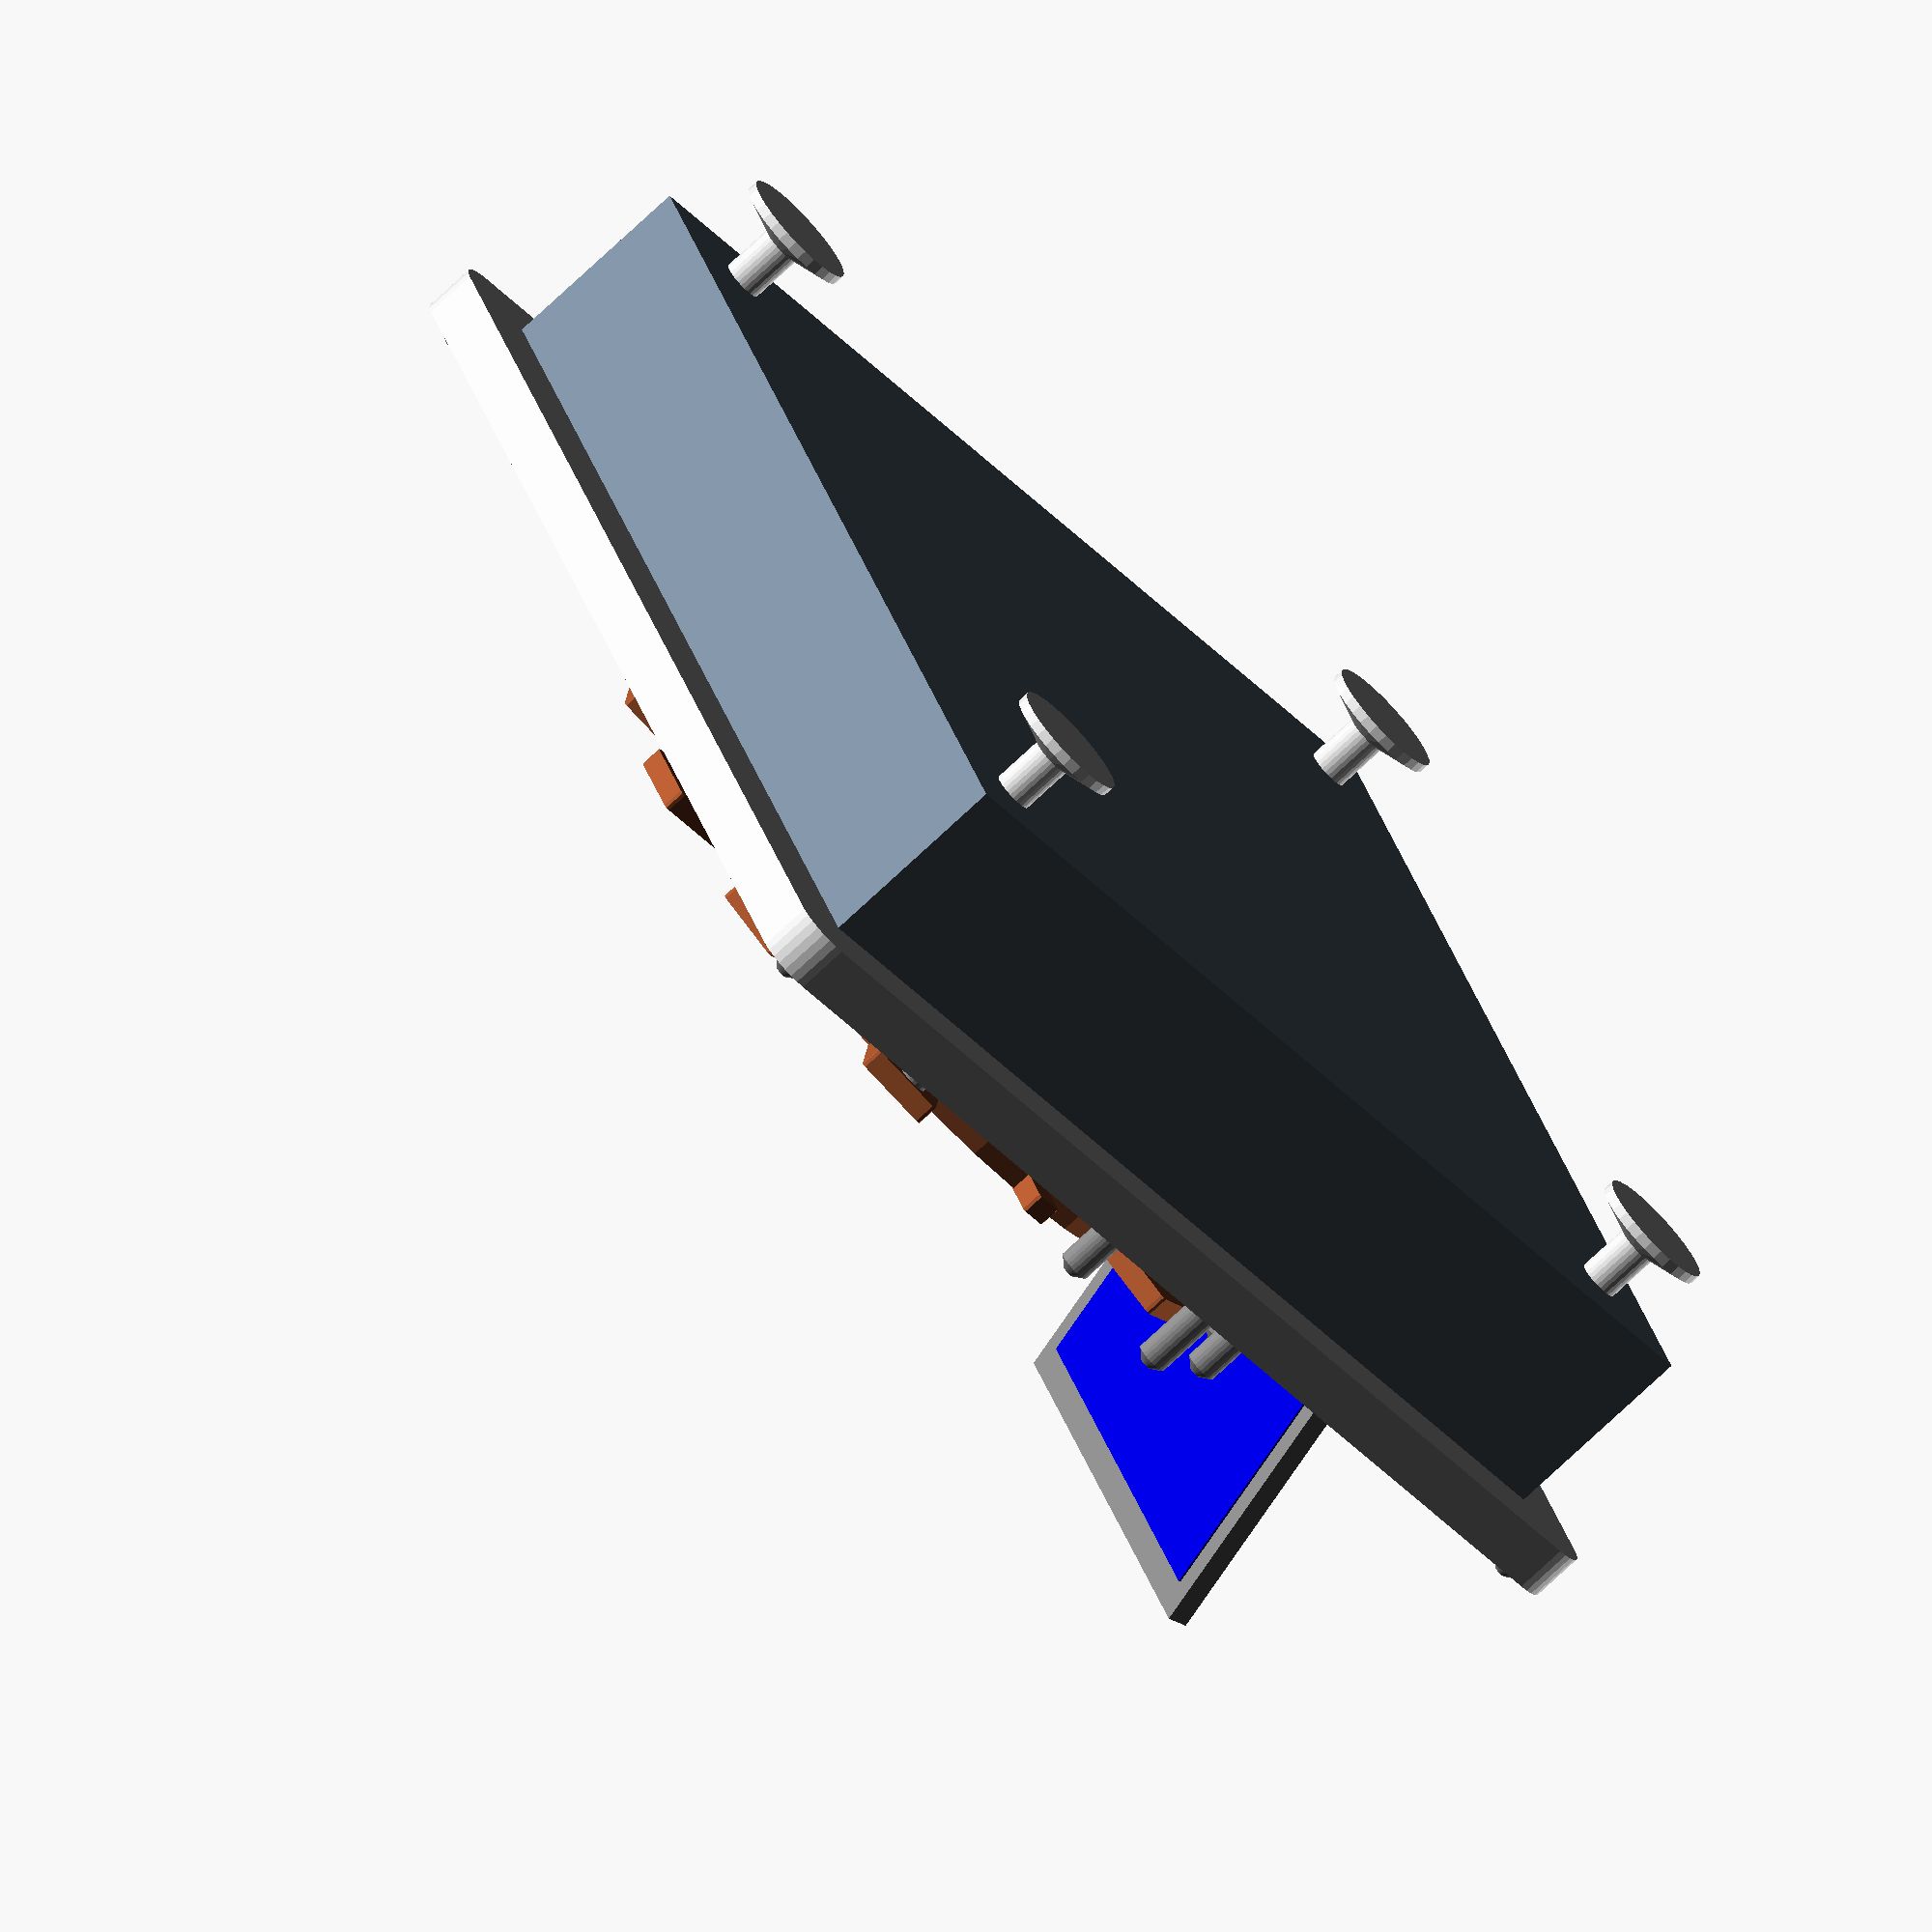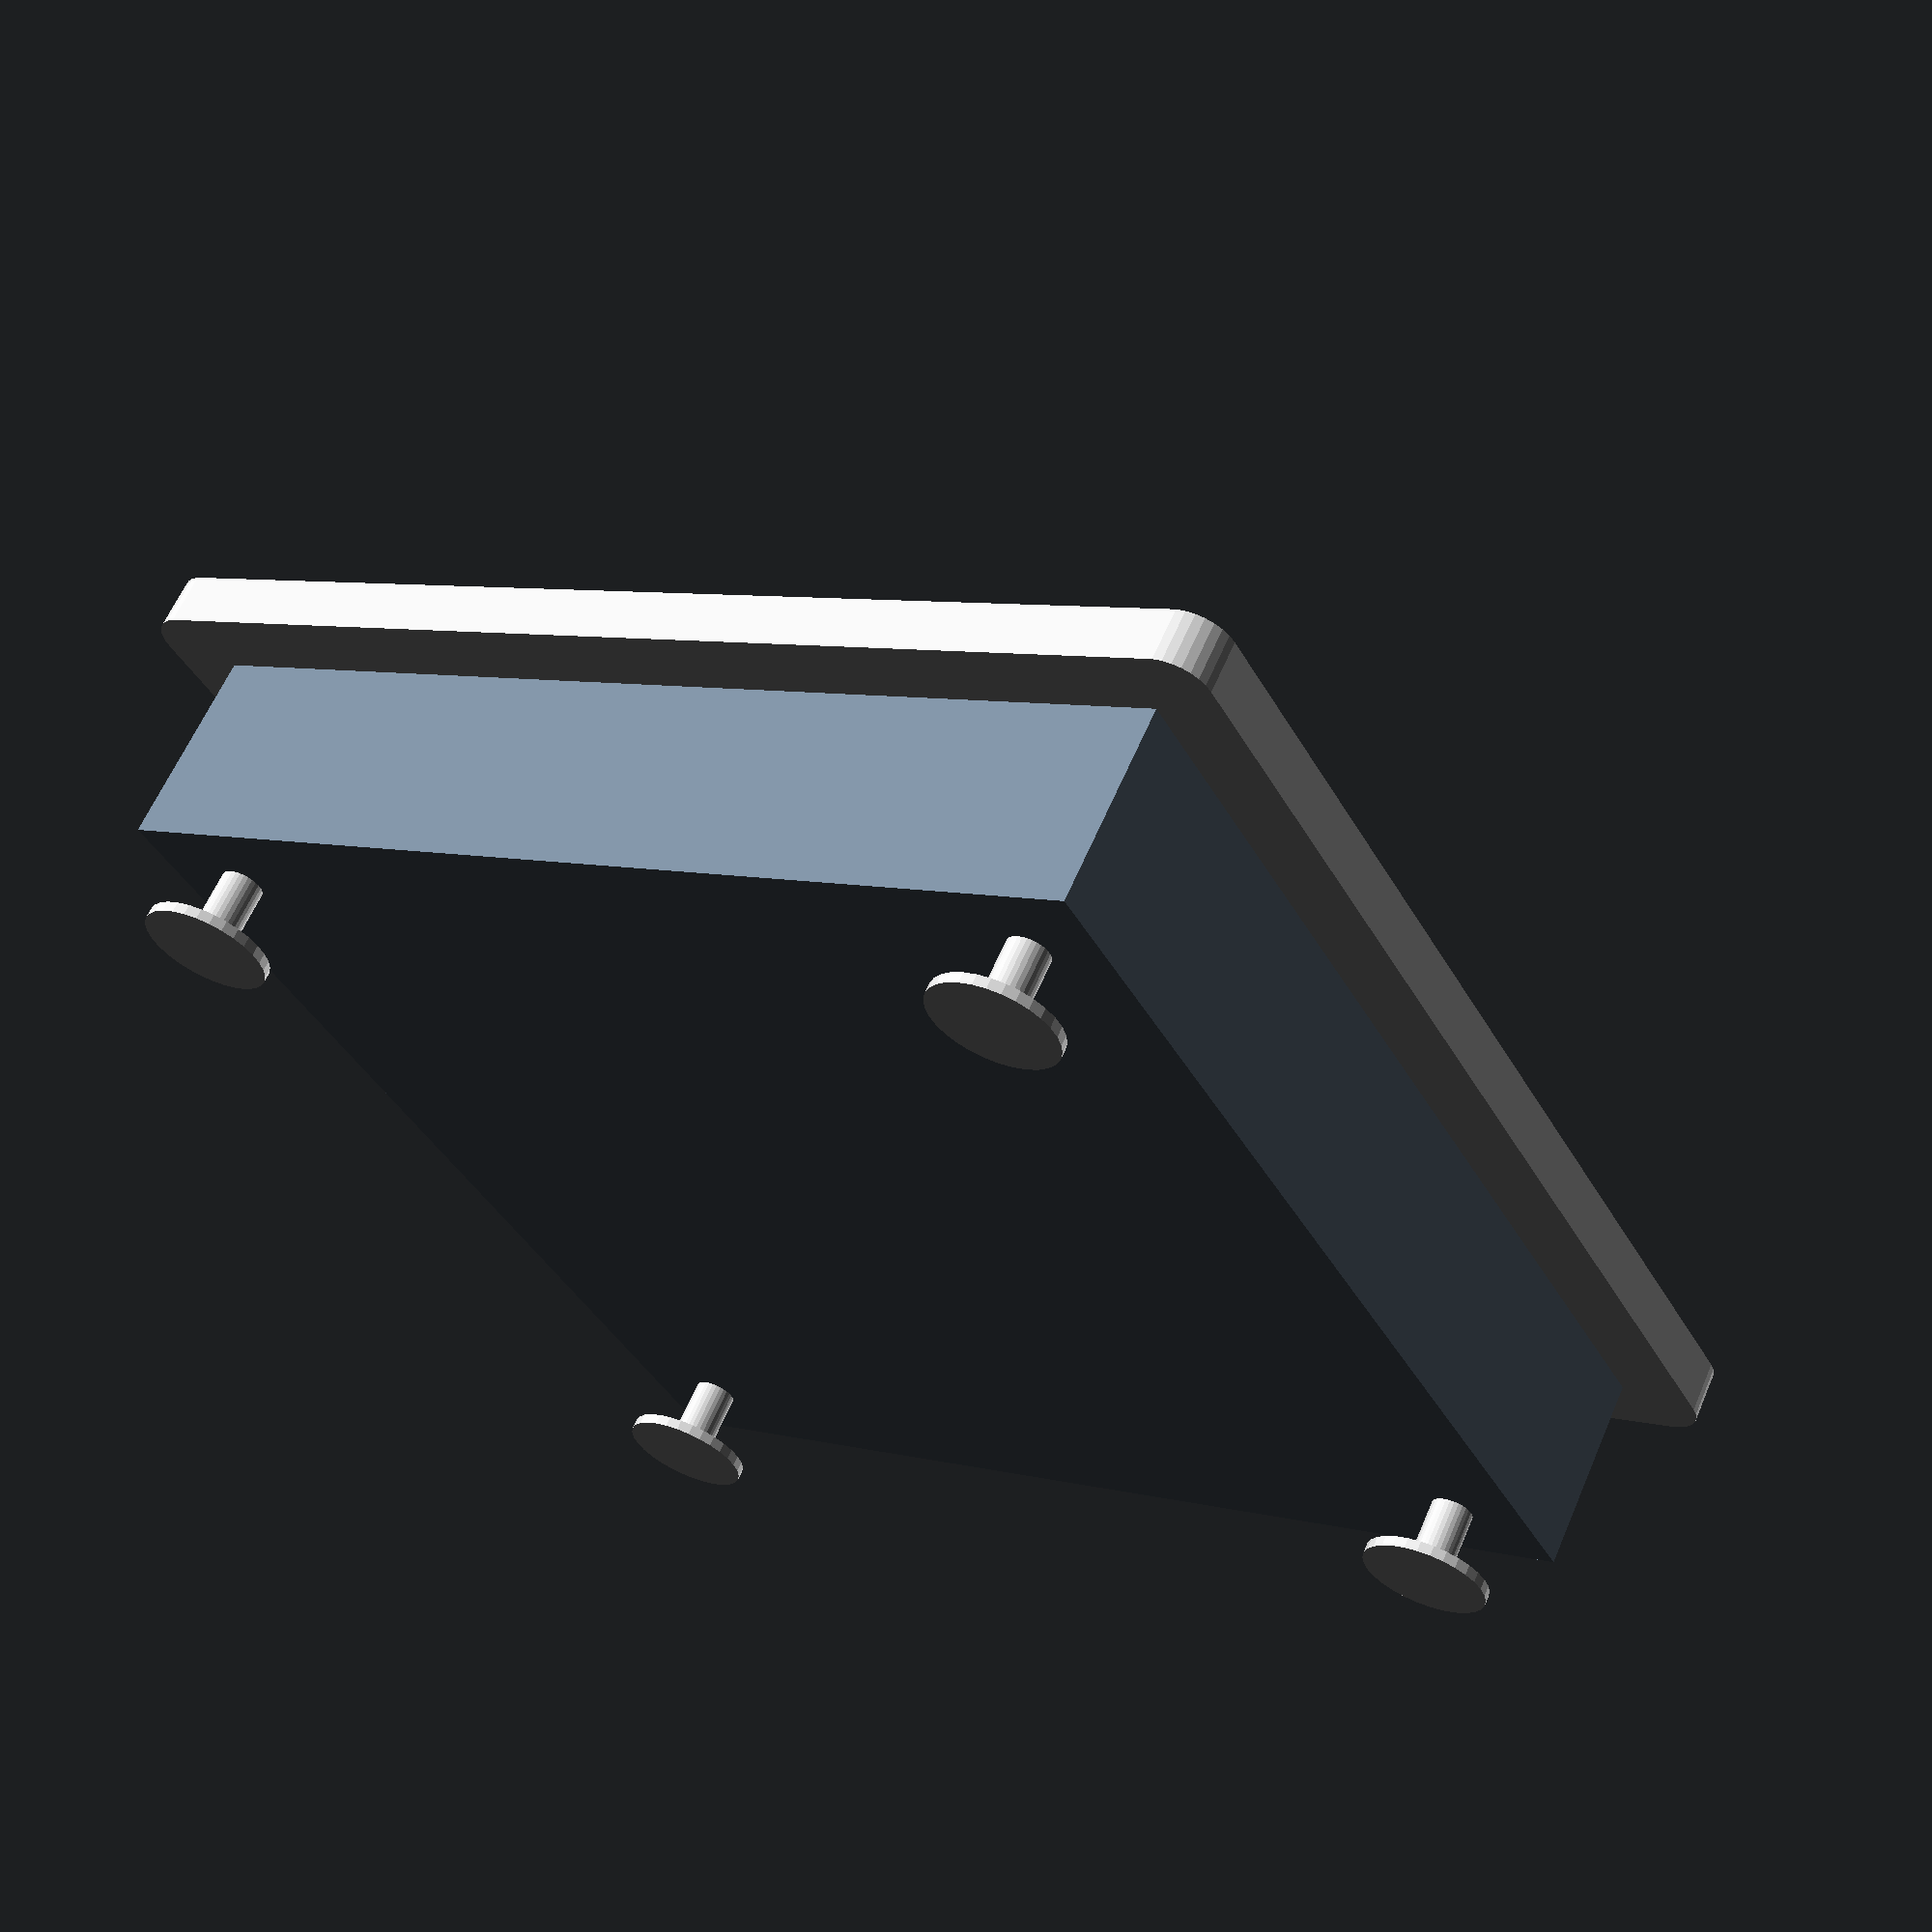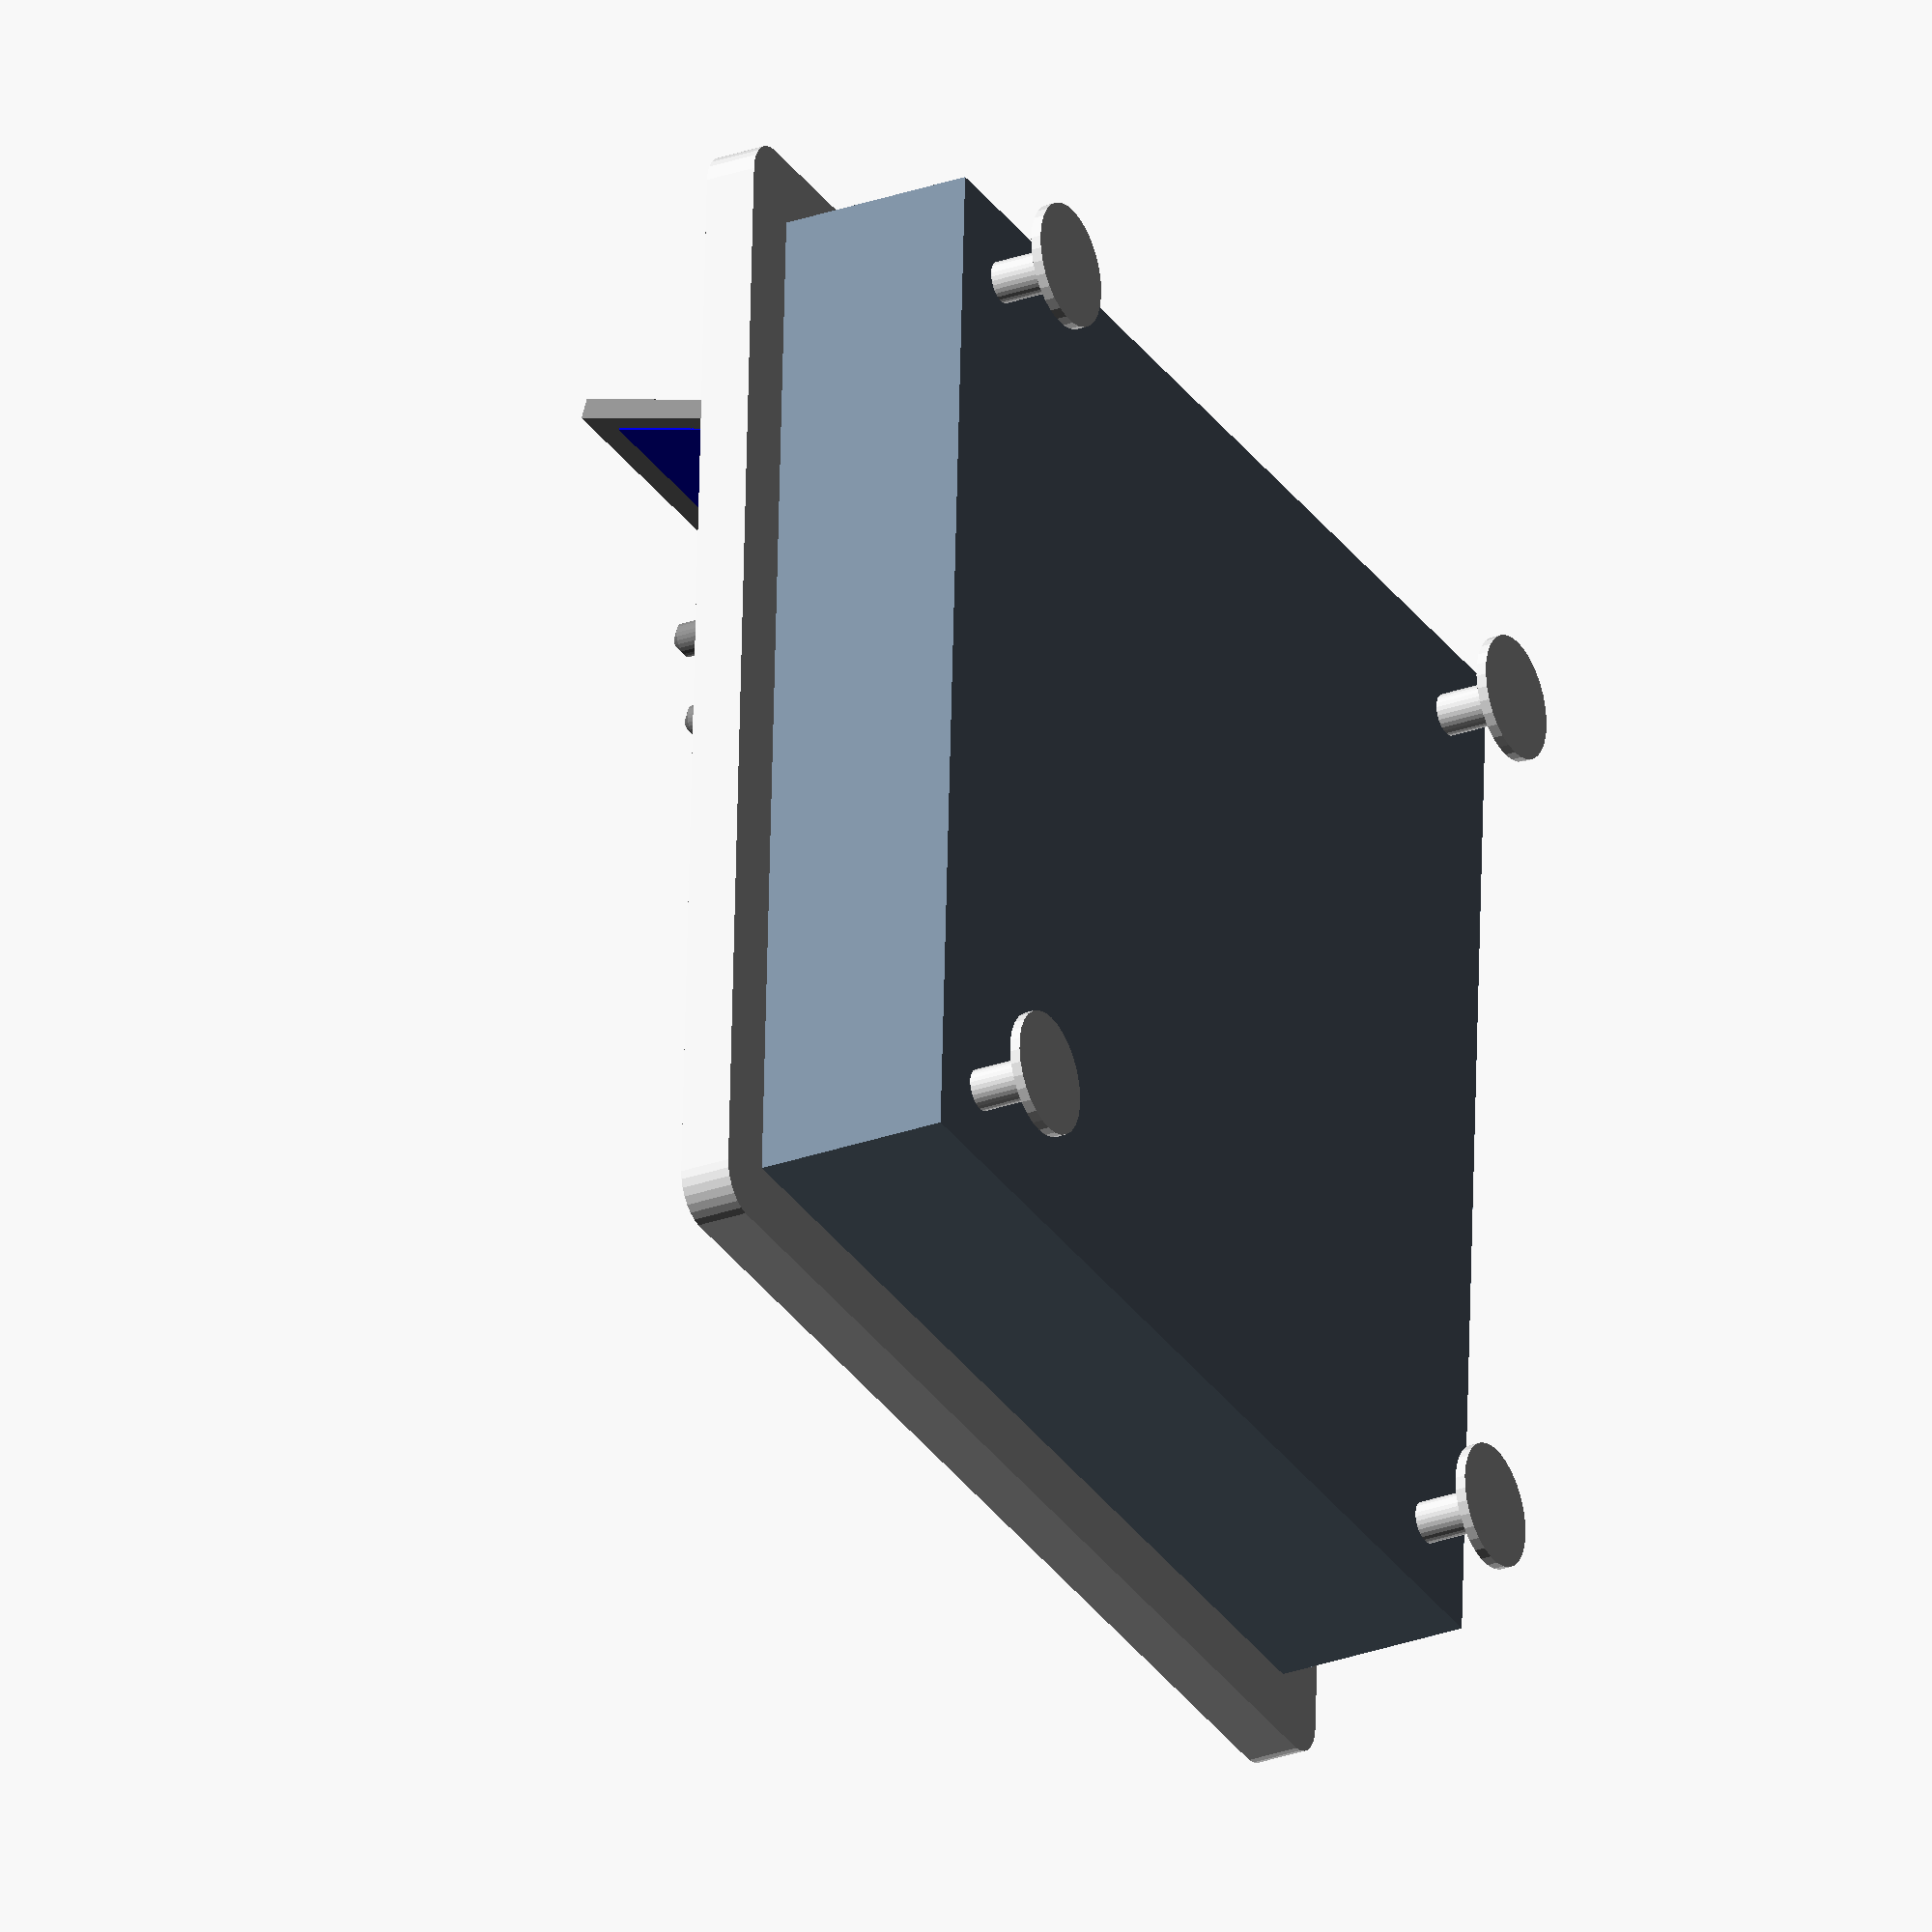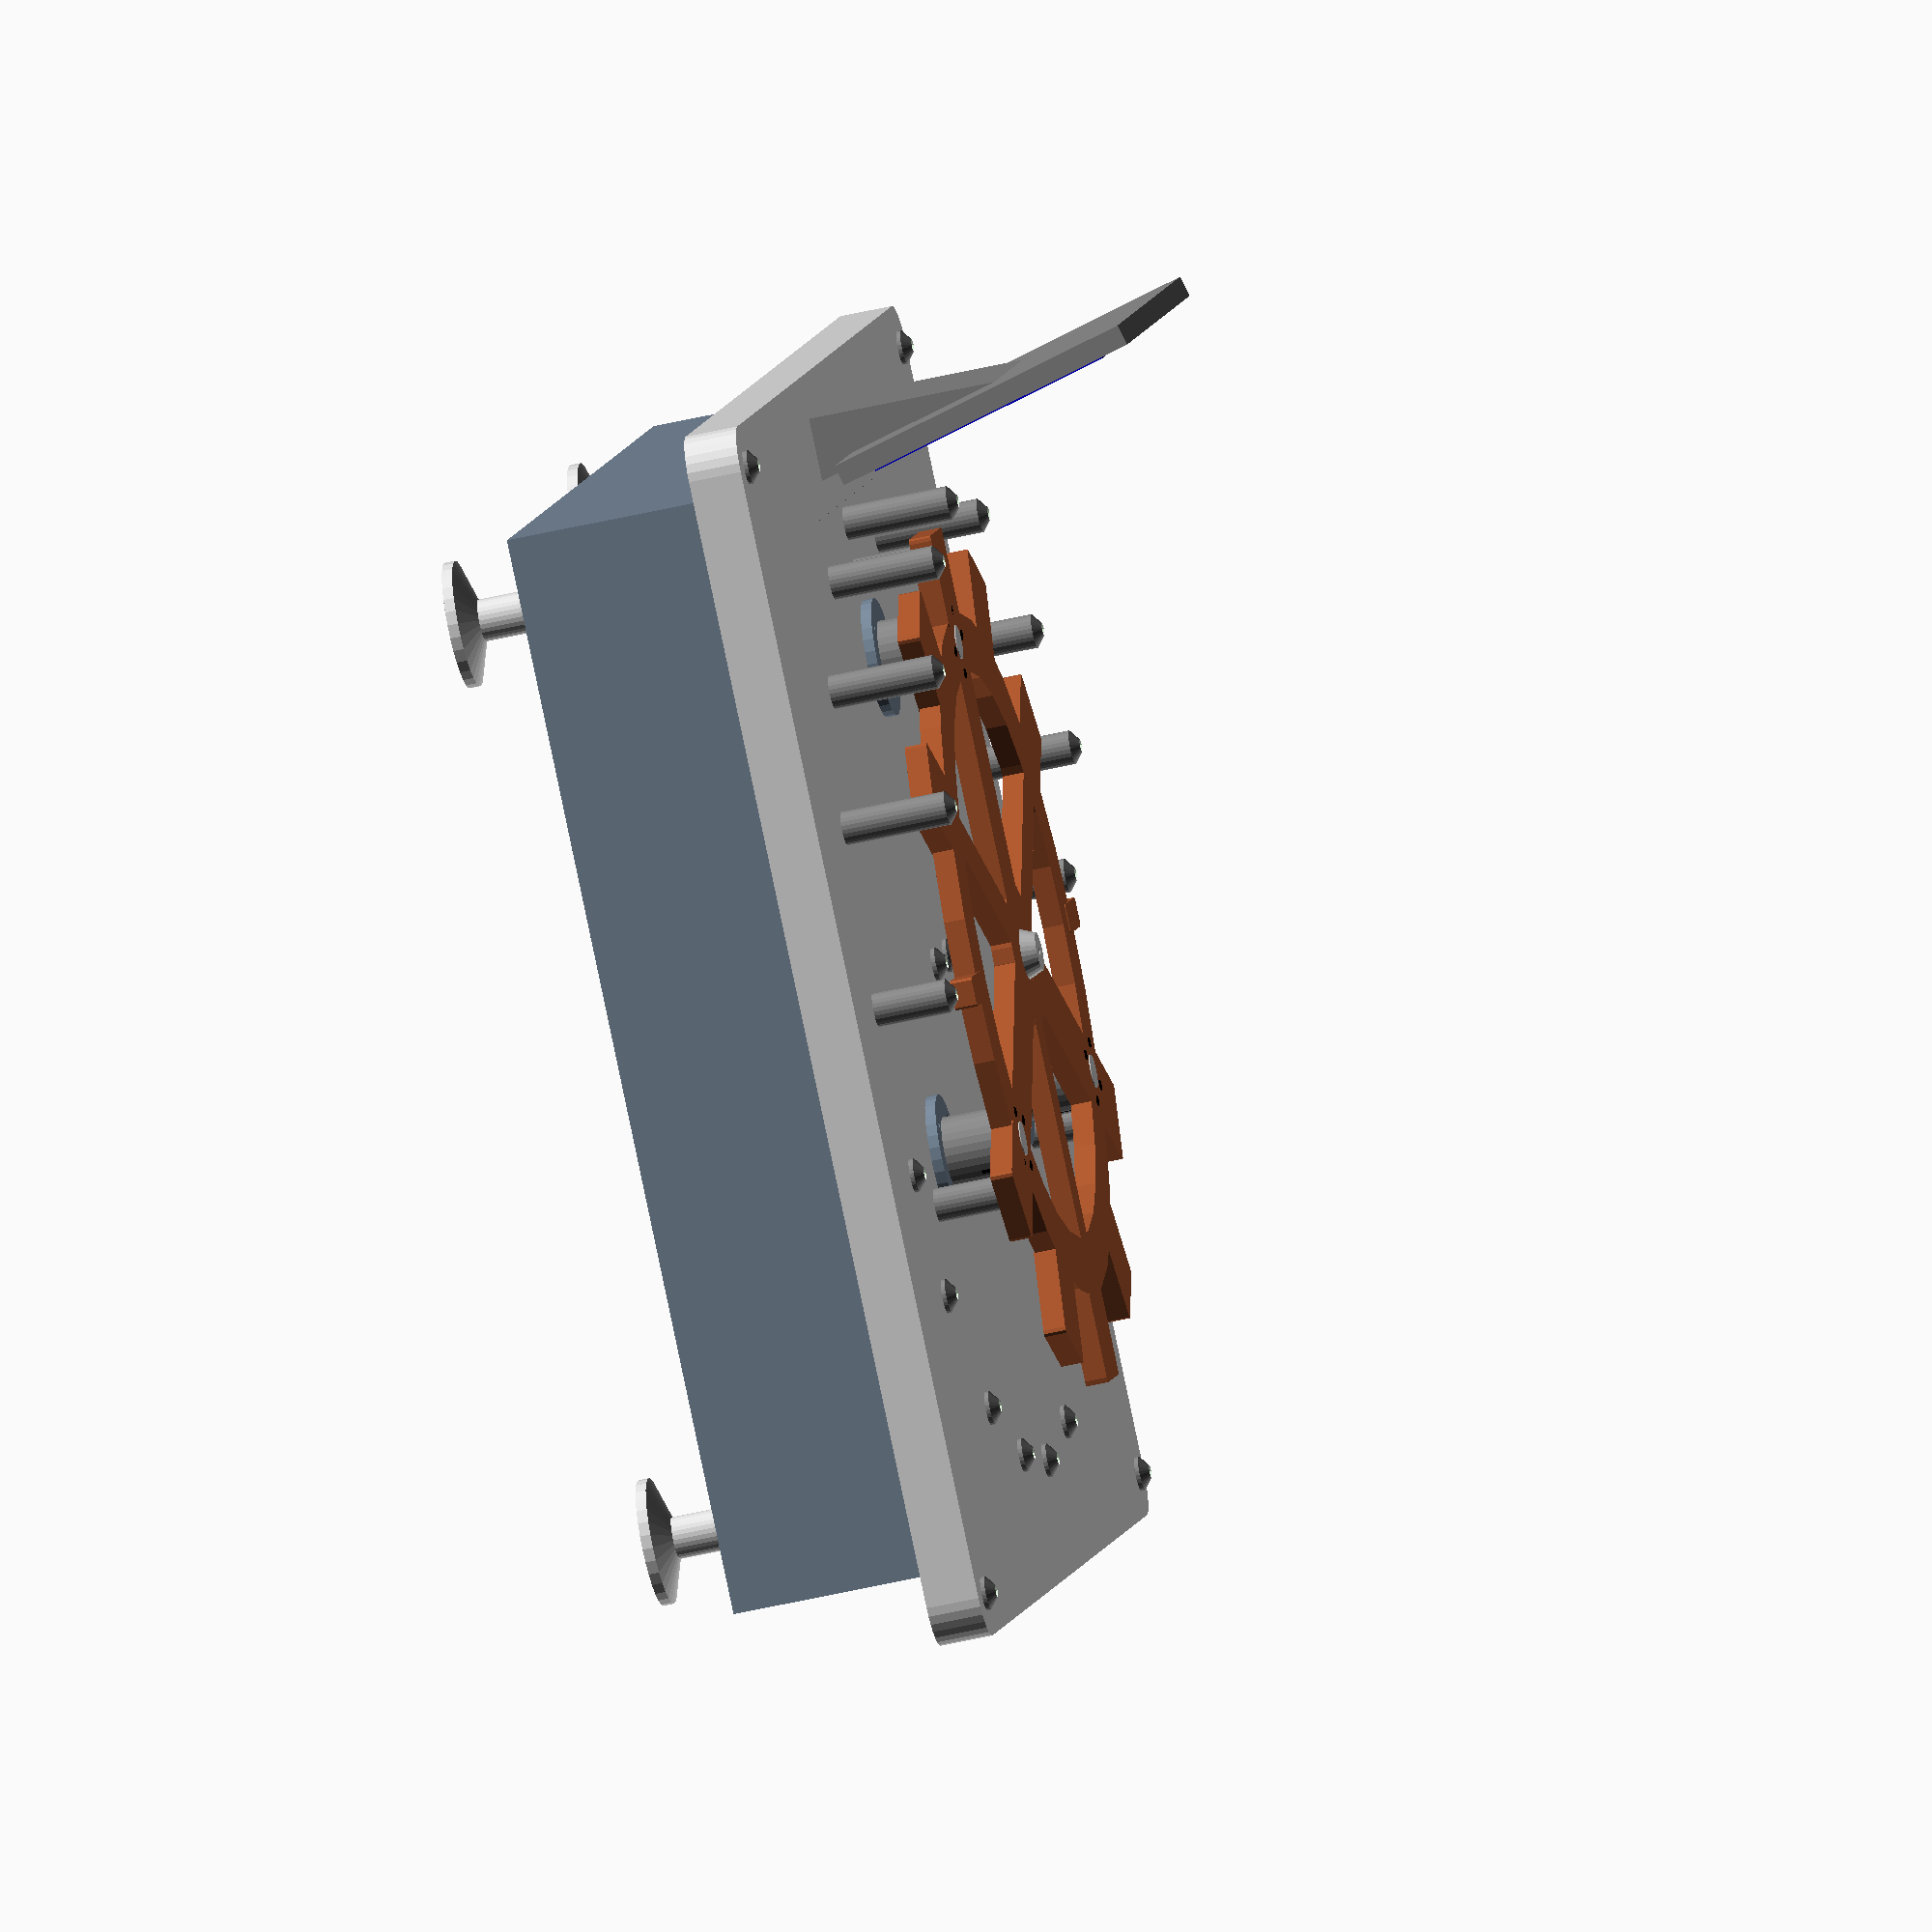
<openscad>
//工作台
color("Sienna"){difference( ){
translate([0,0,100]) cylinder(10,163,163) ; 
translate([0,0,90]) cylinder(30,135,135) ;
}
translate([0,0,100]) cylinder(10,35,35) ;
translate([15,0,100]) rotate([0,0,90]) cube([150,35,10]);
translate([0,20,100]) rotate([0,0,210]) cube([150,35,10]);
translate([0,-20,100]) rotate([0,0,-30]) cube([150,35,10]);
translate([8,0,110]) rotate([0,180,90]) cube([150,20,10]);
translate([0,11,110]) rotate([0,180,210]) cube([150,20,10]);
translate([0,-10,110]) rotate([0,180,-30]) cube([150,20,10]);
}
module a()
{
color("Sienna") minkowski() {
cube([40,35,10]);
translate([1,1,0])cylinder(0.5,2,2);
}
}
module b()
{
color("Sienna") minkowski(){
cube([30,10,10]);
translate([1,1,0])cylinder(0.5,2,2);
}
}
translate([15,160,100]) rotate([0,0,90]) a();
translate([130,95,110]) rotate([0,180,210]) a();
translate([-145,-65,100]) rotate([0,0,210]) a();
translate([15,-160,110]) rotate([0,180,90]) a();
translate([-145,65,110]) rotate([0,180,-30]) a();
translate([165,-115,110]) rotate([0,180,-30]) a();
translate([85,-183,110]) rotate([0,180,-60]) a();
translate([-63,-150,110]) rotate([0,180,60]) a();
translate([-95,128,110]) rotate([0,180,-60]) a();
translate([116,165,110]) rotate([0,180,58]) a();
translate([150,-5,100]) b();
translate([-180,-5,100]) b();
//平衡心轴
color("Silver") difference( ){
translate([0,0,110])cylinder(7,12,9);
translate([0,0,110])cylinder(8,2,2);
}
//支撑
module zc()
{
color("Silver")translate([0,0,20]) cylinder(20.5,8,8);
color("Gray") cylinder(30,17,17);
color("SlateGray") difference( )
{
cylinder(5,28,28);
translate([15,15,-10]) cylinder(20,1.5,1.5);
rotate([0,0,90])translate([15,15,-10]) cylinder(20,1.5,1.5);
translate([-15,-15,-10]) cylinder(20,1.5,1.5);
rotate([0,0,90])translate([-15,-15,-10]) cylinder(20,1.5,1.5);
}}
translate([-3,150,70]) zc();
translate([-125,-75,70]) zc();
translate([130,-70,70]) zc();
//平台
translate([0,0,55]) color("LightGrey") minkowski(){
cube([540,540,20],true);
cylinder(5,20,20);
}
color("SlateGray")  cube([515,515,100],true);
//支撑脚
module zcj()
{color("LightGrey"){
translate([0,0,-75]) cylinder(25,10,10);
translate([0,0,-82]) cylinder(7,30,10);
translate([0,0,-87]) cylinder(5,30,30);
}}
translate([220,220,0]) zcj();
rotate([0,0,90]) translate([220,220,0]) zcj();
translate([-220,-220,0]) zcj();
rotate([0,0,90]) translate([-220,-220,0]) zcj();
module lm()
{
color("Black")translate([-3,135,90]) cylinder(20.5,2.5,2.5);
color("Black") translate([-3,165,90]) cylinder(20.5,2.5,2.5);
color("Black") translate([-18,147,90]) cylinder(20.5,2.5,2.5);
color("Black") translate([11,152,90]) cylinder(20.5,2.5,2.5);
}
lm();
translate([-58,-210,0]) rotate([0,0,25])lm();
translate([255,-153,0]) rotate([0,0,55])lm();
module clm(){
color("Gray")translate([230,15,70]) cylinder(50,8,8);
difference( ){
color("Gray")translate([230,15,120]) cylinder(4,8,3);
translate([230,15,120]) cylinder(30,3,3);
}}
module dlm(){
color("Gray")translate([230,15,70]) cylinder(2,8,8);
difference( ){
color("Gray")translate([230,15,72]) cylinder(4,8,3);
translate([230,15,72]) cylinder(30,3,3);
}}
translate([0,0,-18])clm();
translate([-20,60,0]) clm();
translate([-65,-110,-15]) clm();
translate([-60,120,0]) clm();
translate([-150,185,0]) clm();
translate([-235,200,0]) clm();
translate([-235,175,-18]) clm();
translate([-315,180,0]) clm();
translate([-385,135,0]) clm();
translate([-435,75,0]) clm();
translate([-455,-10,-15]) clm();
translate([-395,-110,-18]) clm();
translate([-450,-90,0]) dlm();
translate([-430,-150,0]) dlm();
translate([-370,-210,0]) dlm();
translate([-300,-240,0]) dlm();
translate([-230,-250,0]) dlm();
translate([-150,-240,0]) dlm();
translate([-70,-200,0]) dlm();
translate([-20,-140,0]) dlm();
translate([10,-70,0]) dlm();
translate([-210,-10,0]) dlm();
translate([-250,-10,0]) dlm();
translate([-500,255,0]) dlm();
translate([40,255,0]) dlm();
translate([-500,-285,0]) dlm();
translate([40,-285,0]) dlm();
//显示器
color("Gray"){
difference( ){
translate([0,250,150]) cube([100,40,200],true);
translate([0,240,185]) rotate([-15,0,0])cube([330,60,230],true);
}
translate([0,265,160]) rotate([-15,0,0])cube([220,10,150],true);
}
color("MediumBlue") translate([0,264,160]) rotate([-15,0,0])cube([200,10,120],true);
</openscad>
<views>
elev=254.0 azim=114.8 roll=46.7 proj=o view=wireframe
elev=118.2 azim=29.4 roll=336.8 proj=p view=solid
elev=208.4 azim=177.3 roll=61.7 proj=o view=wireframe
elev=51.9 azim=302.9 roll=284.2 proj=o view=wireframe
</views>
